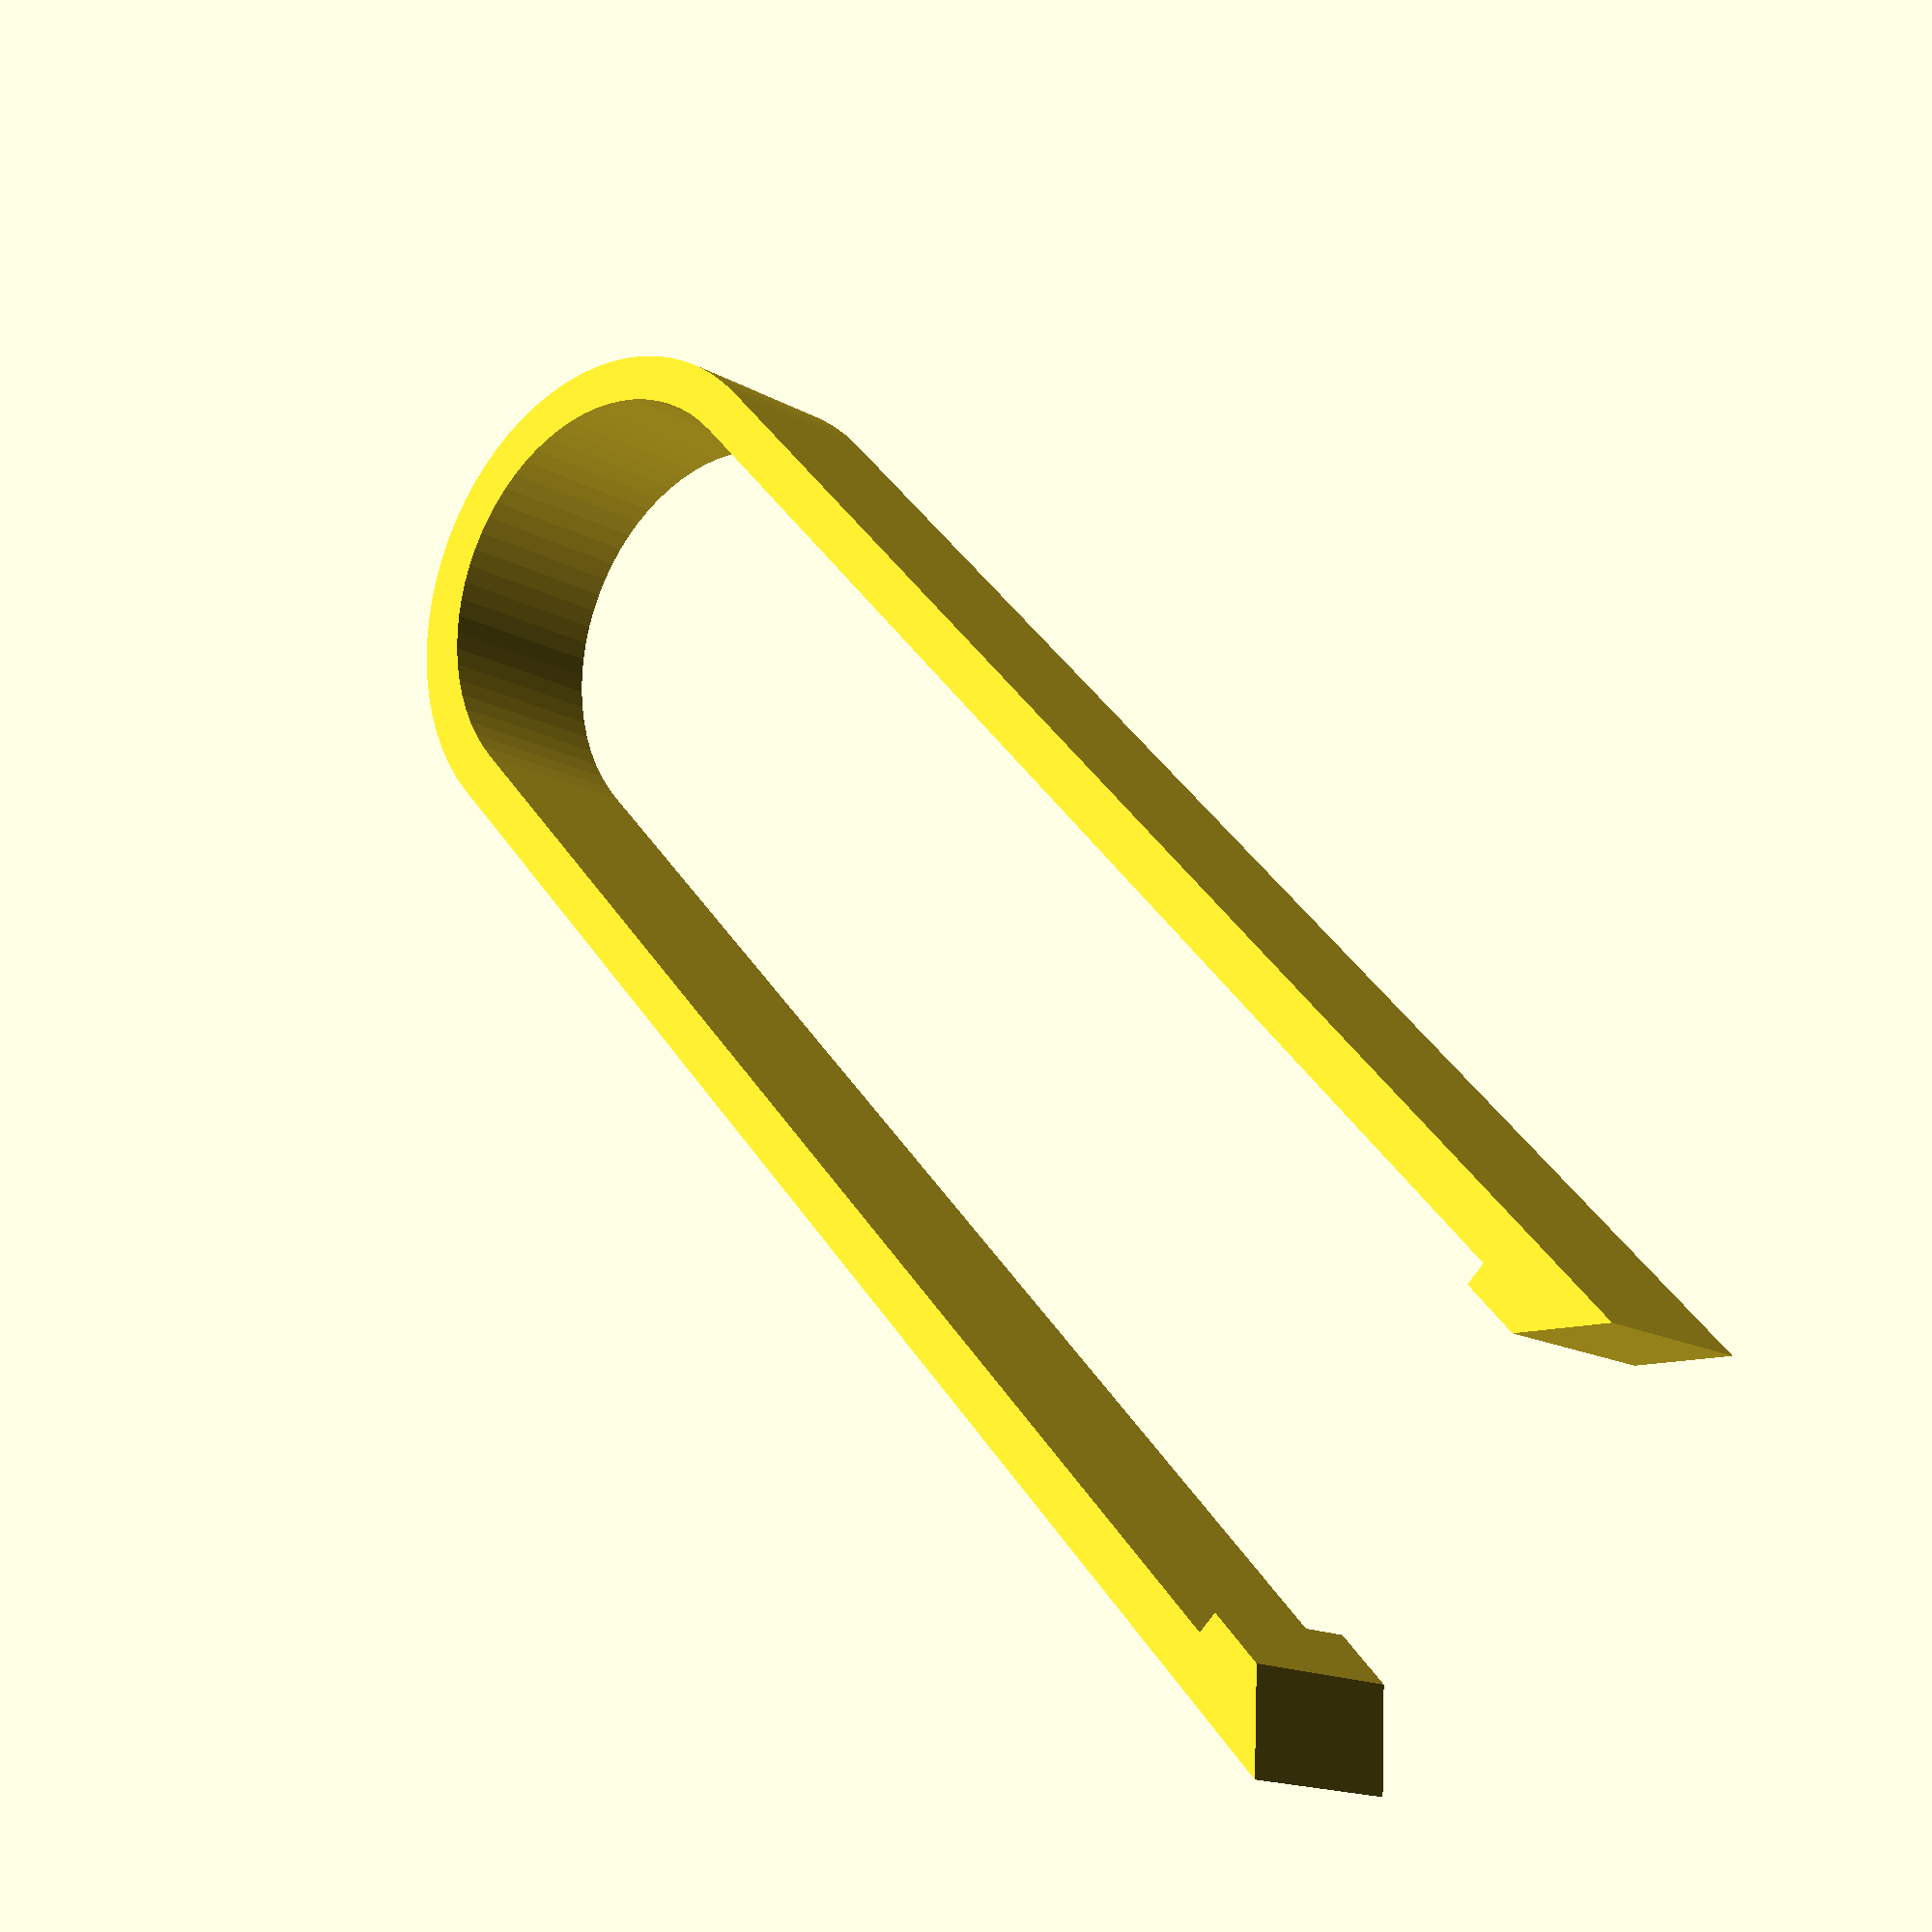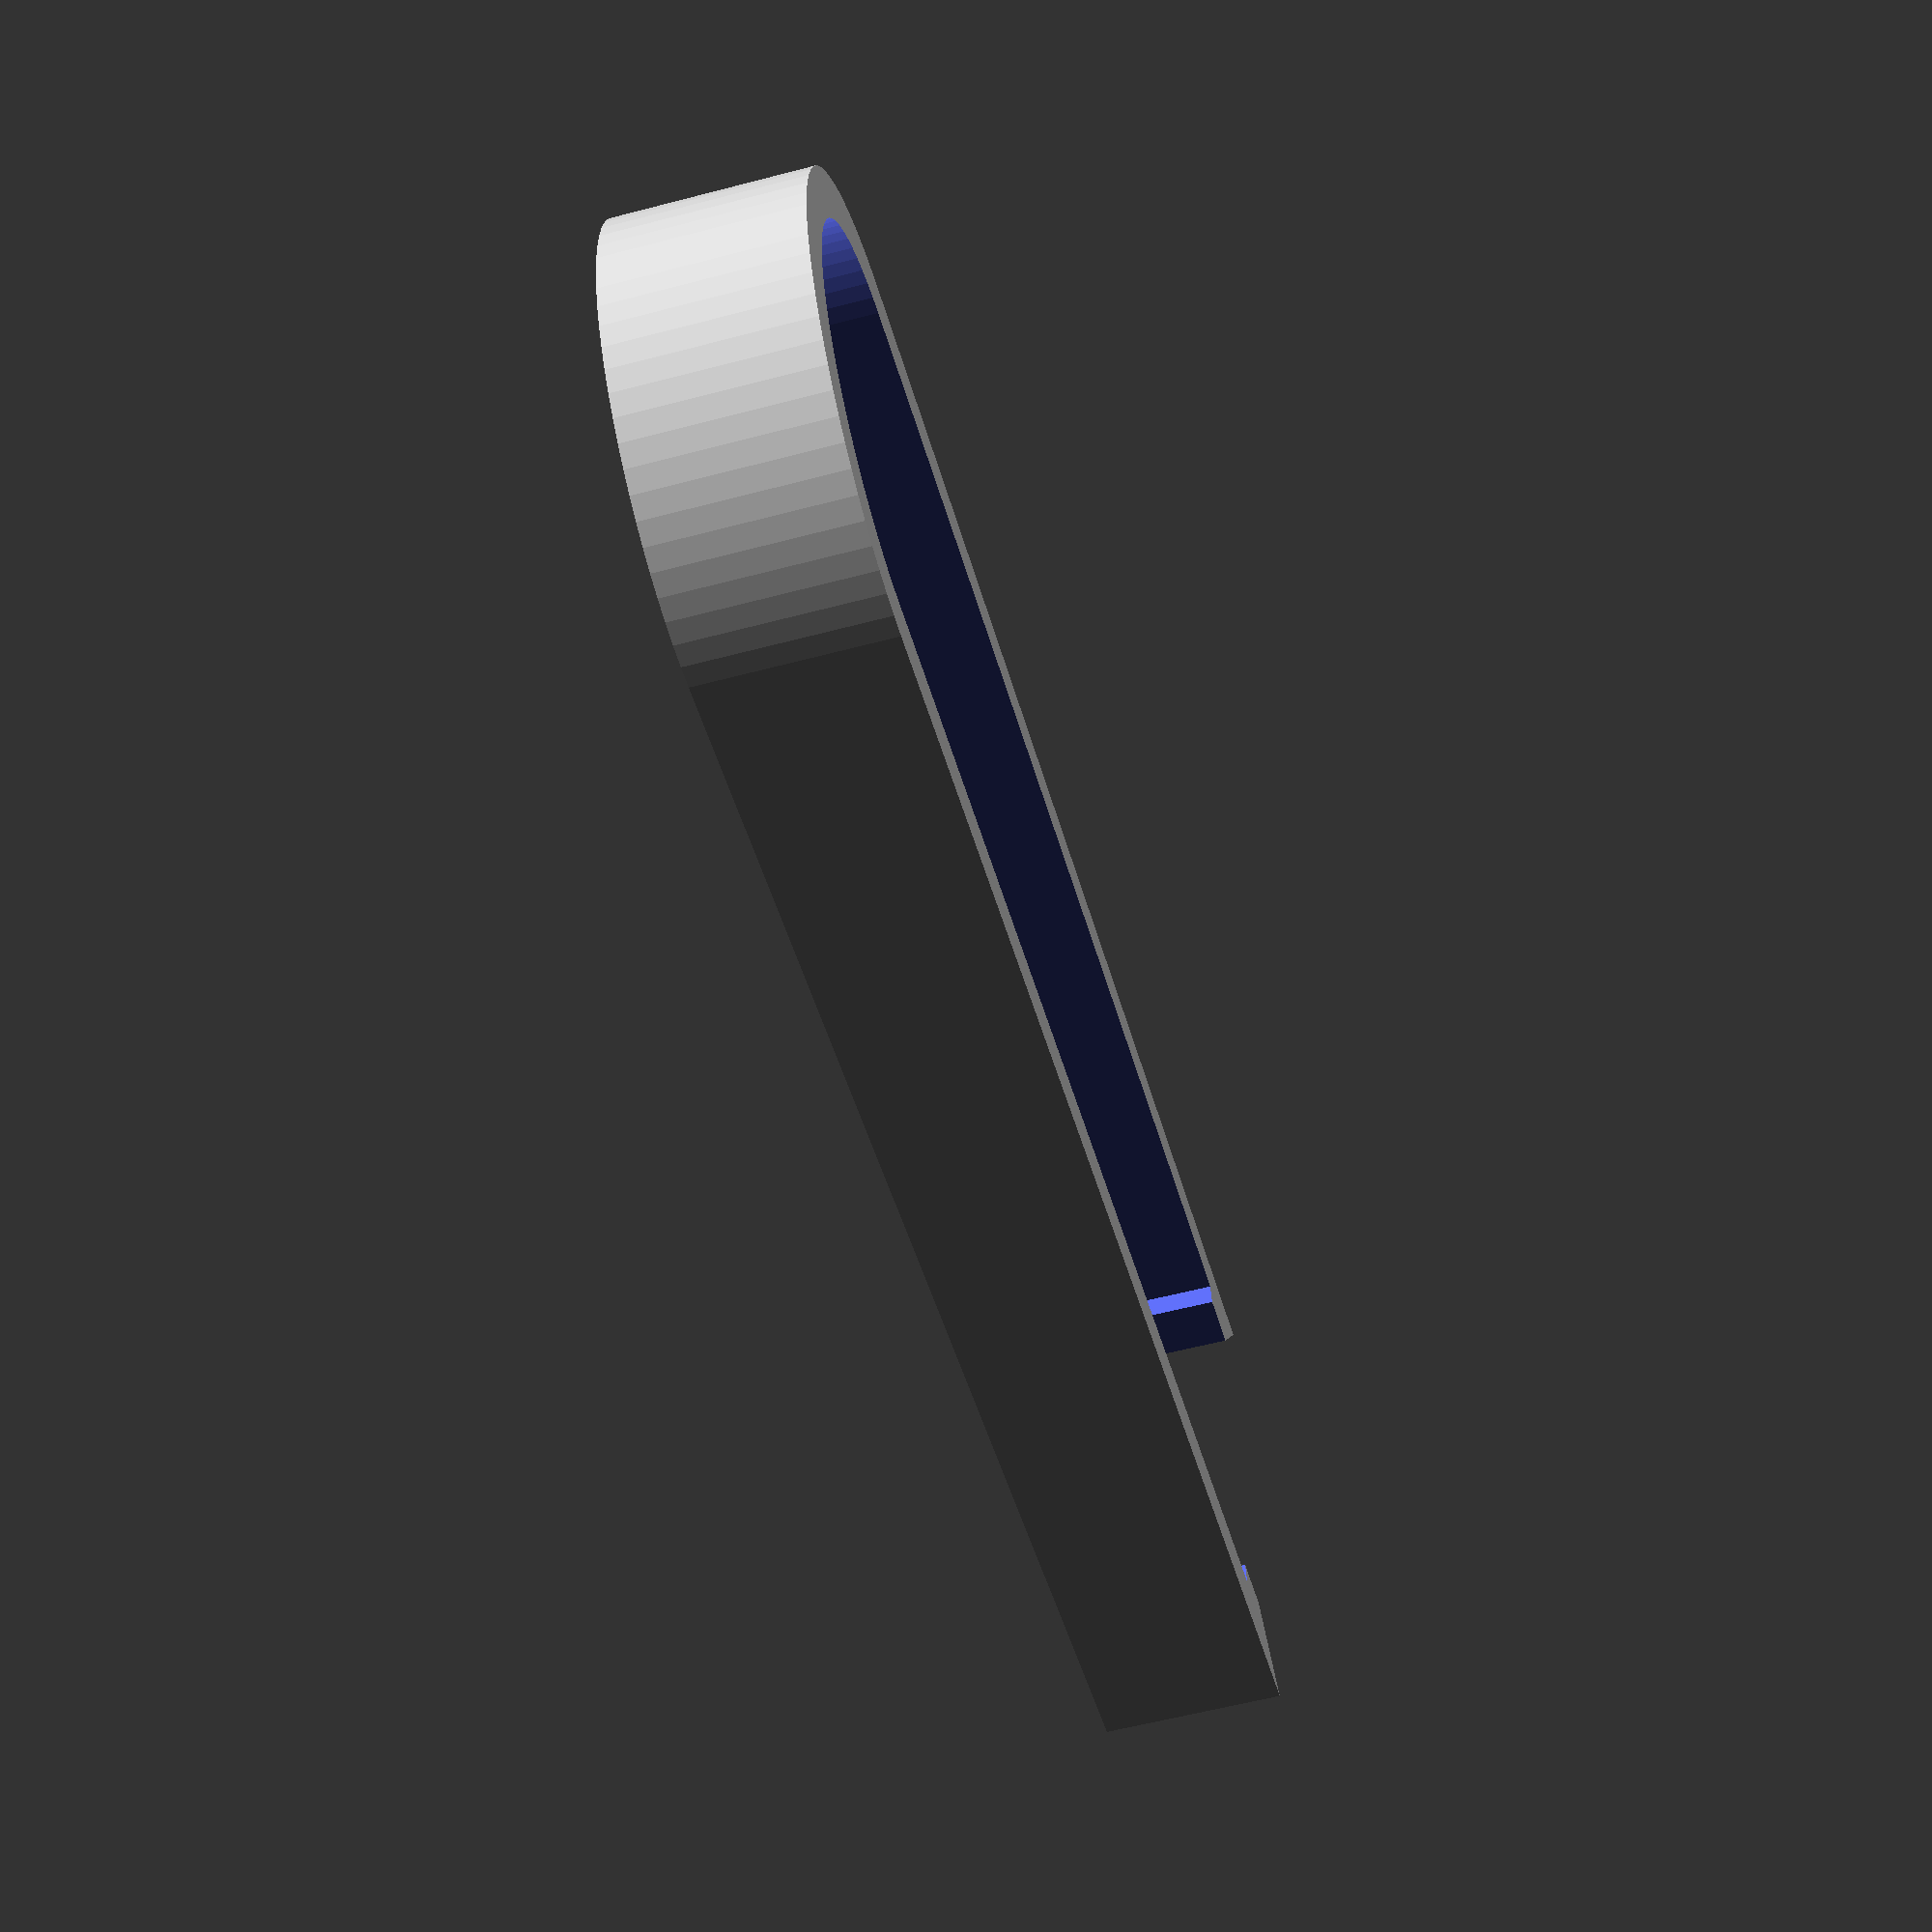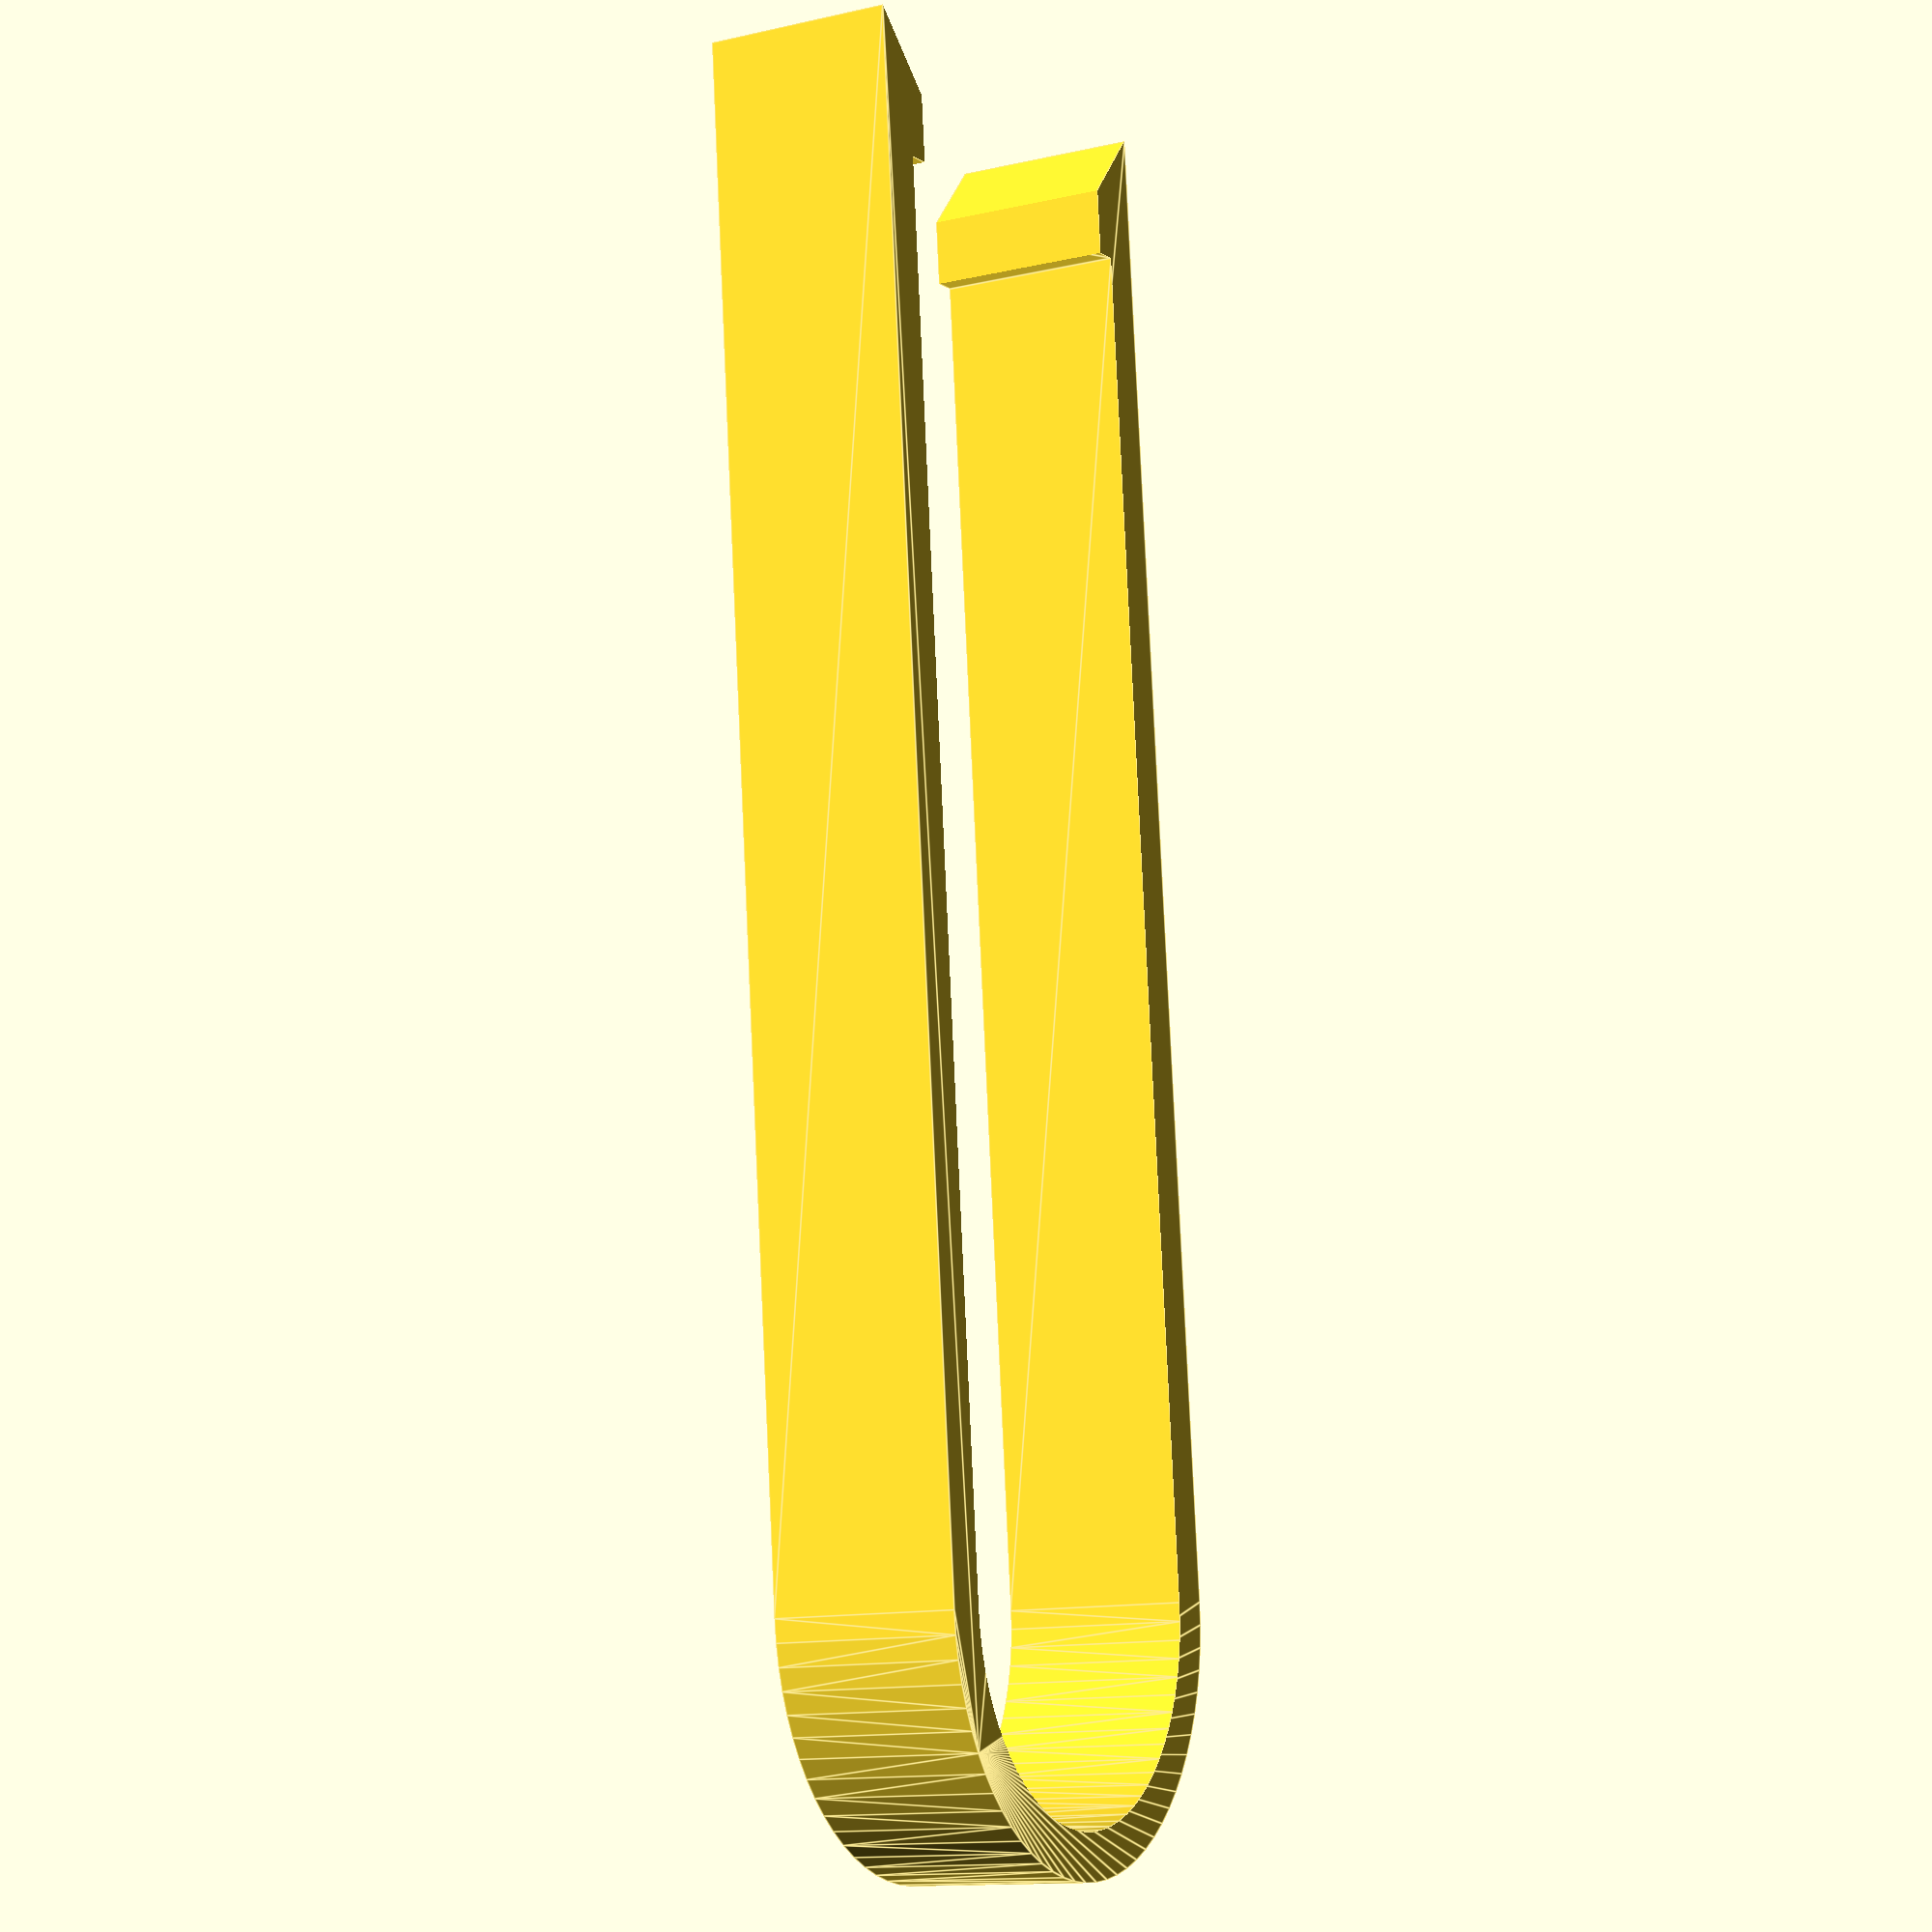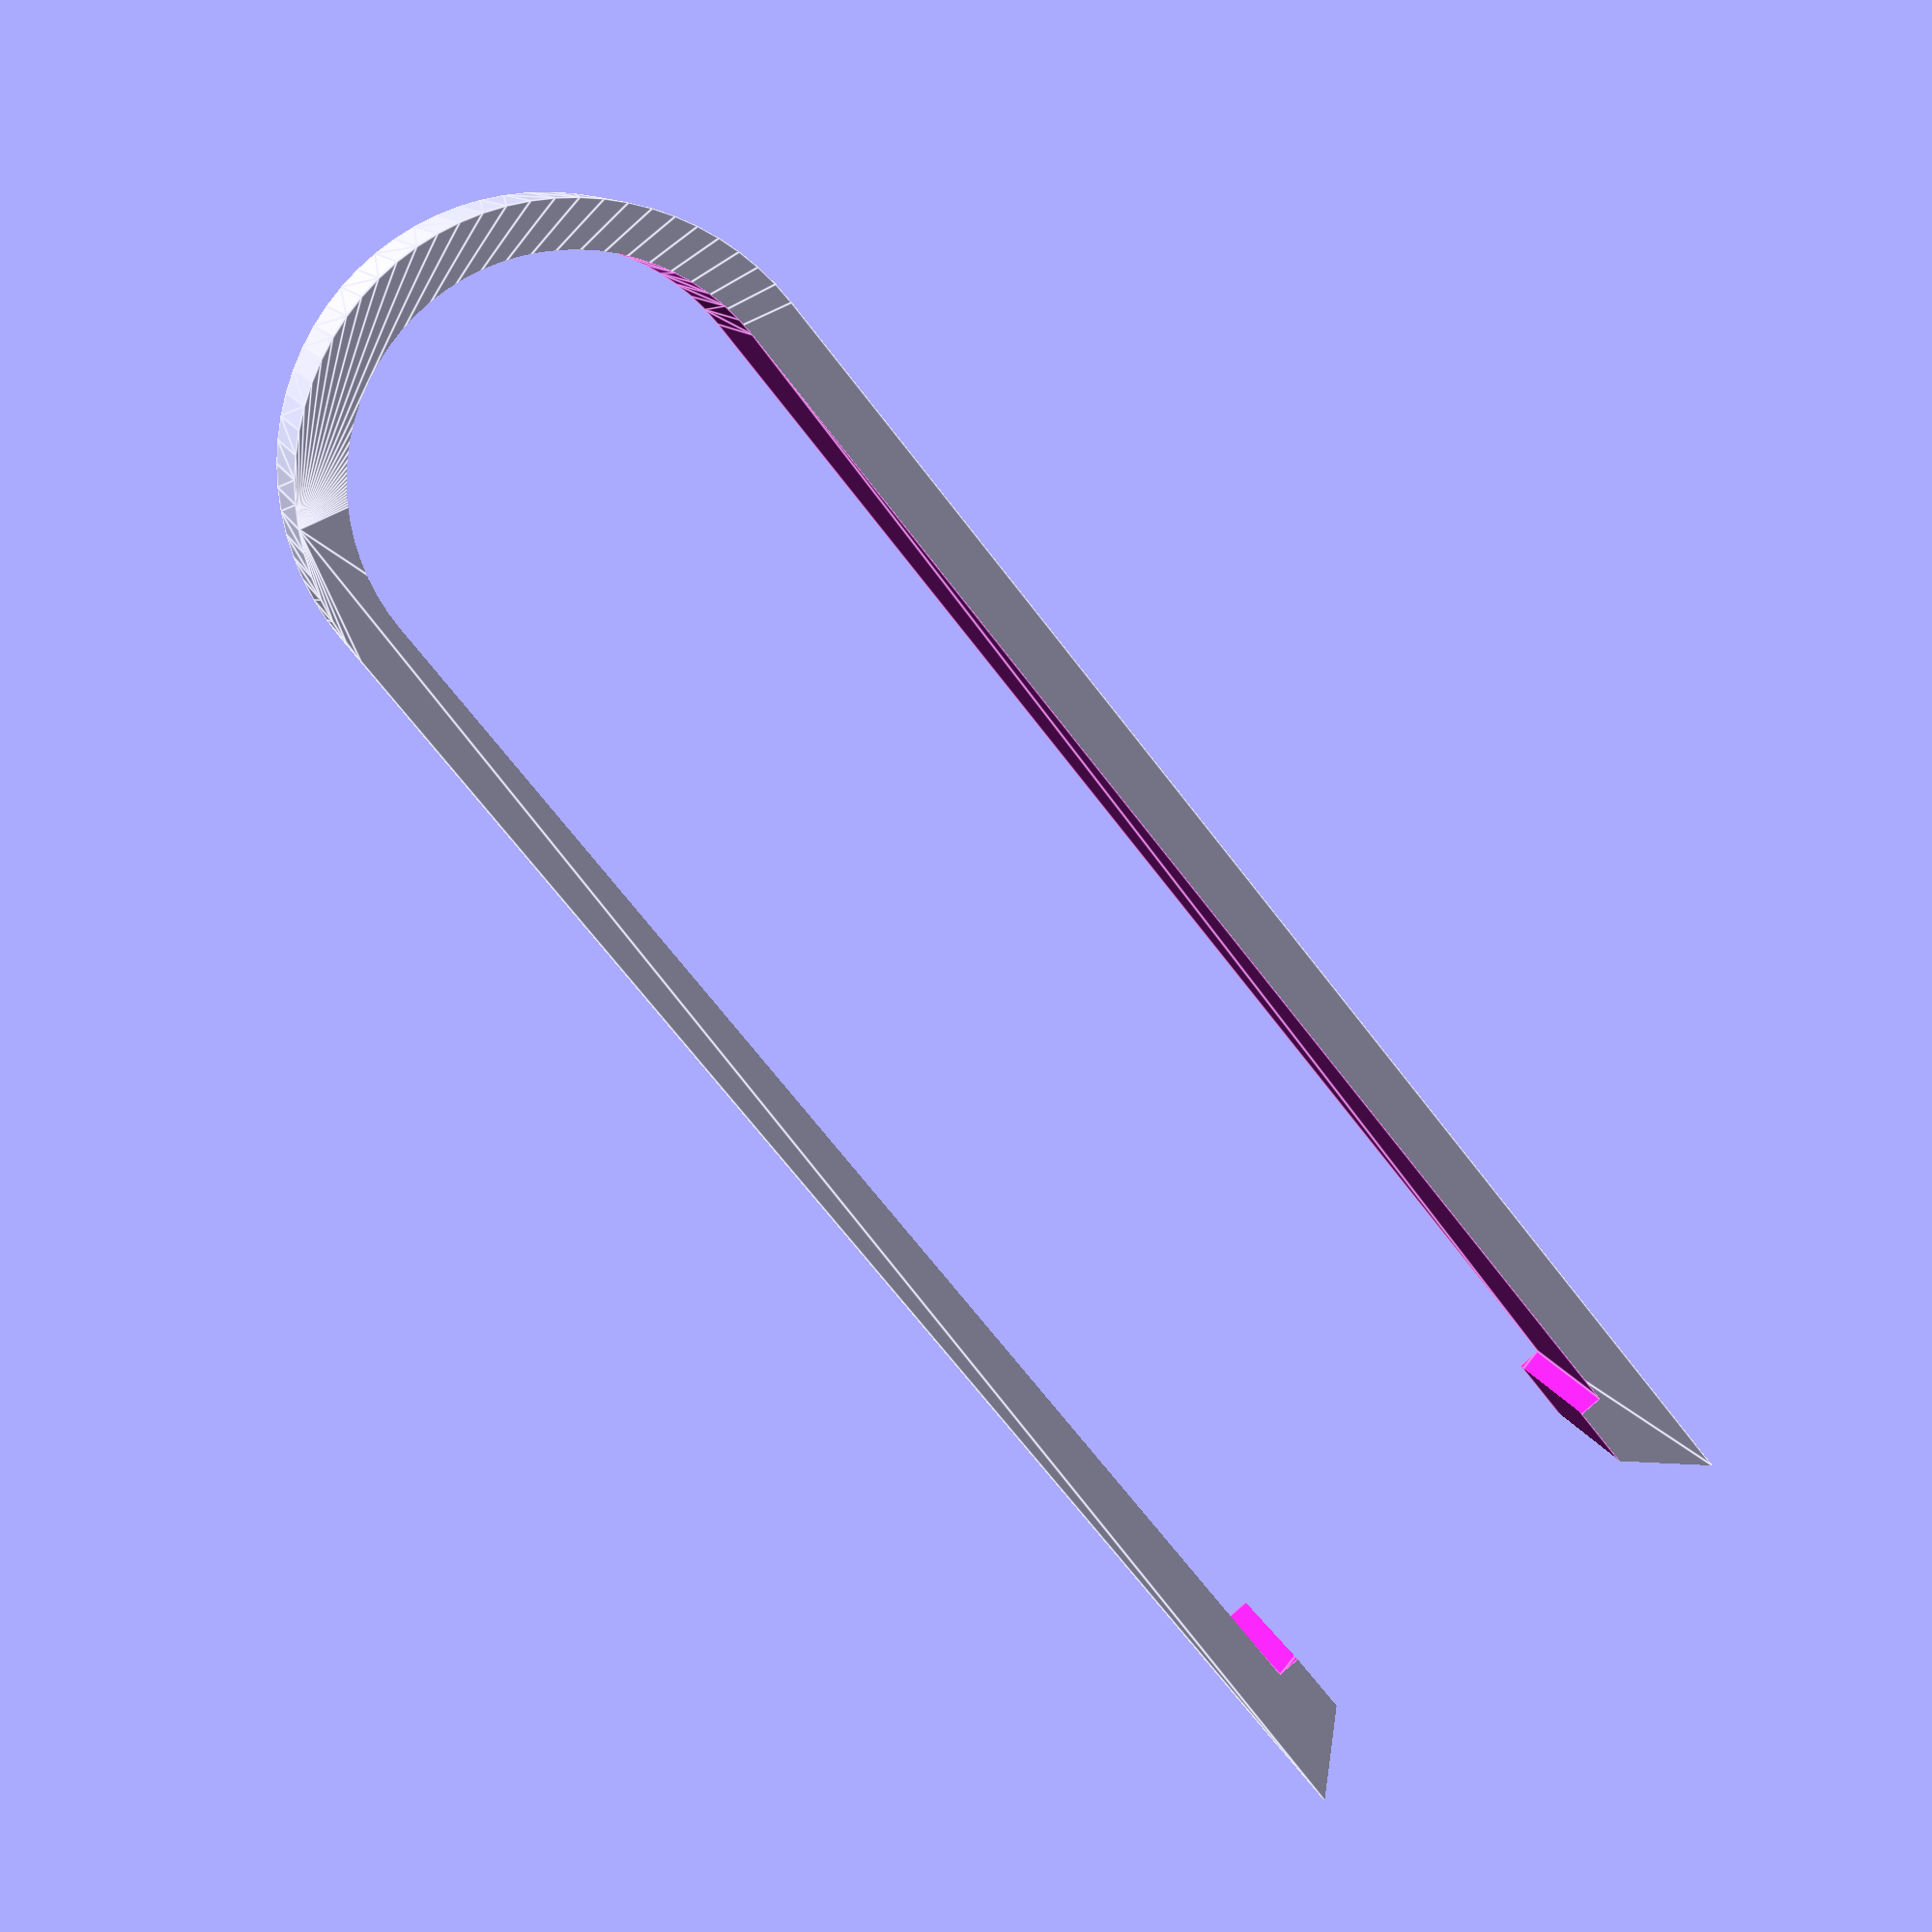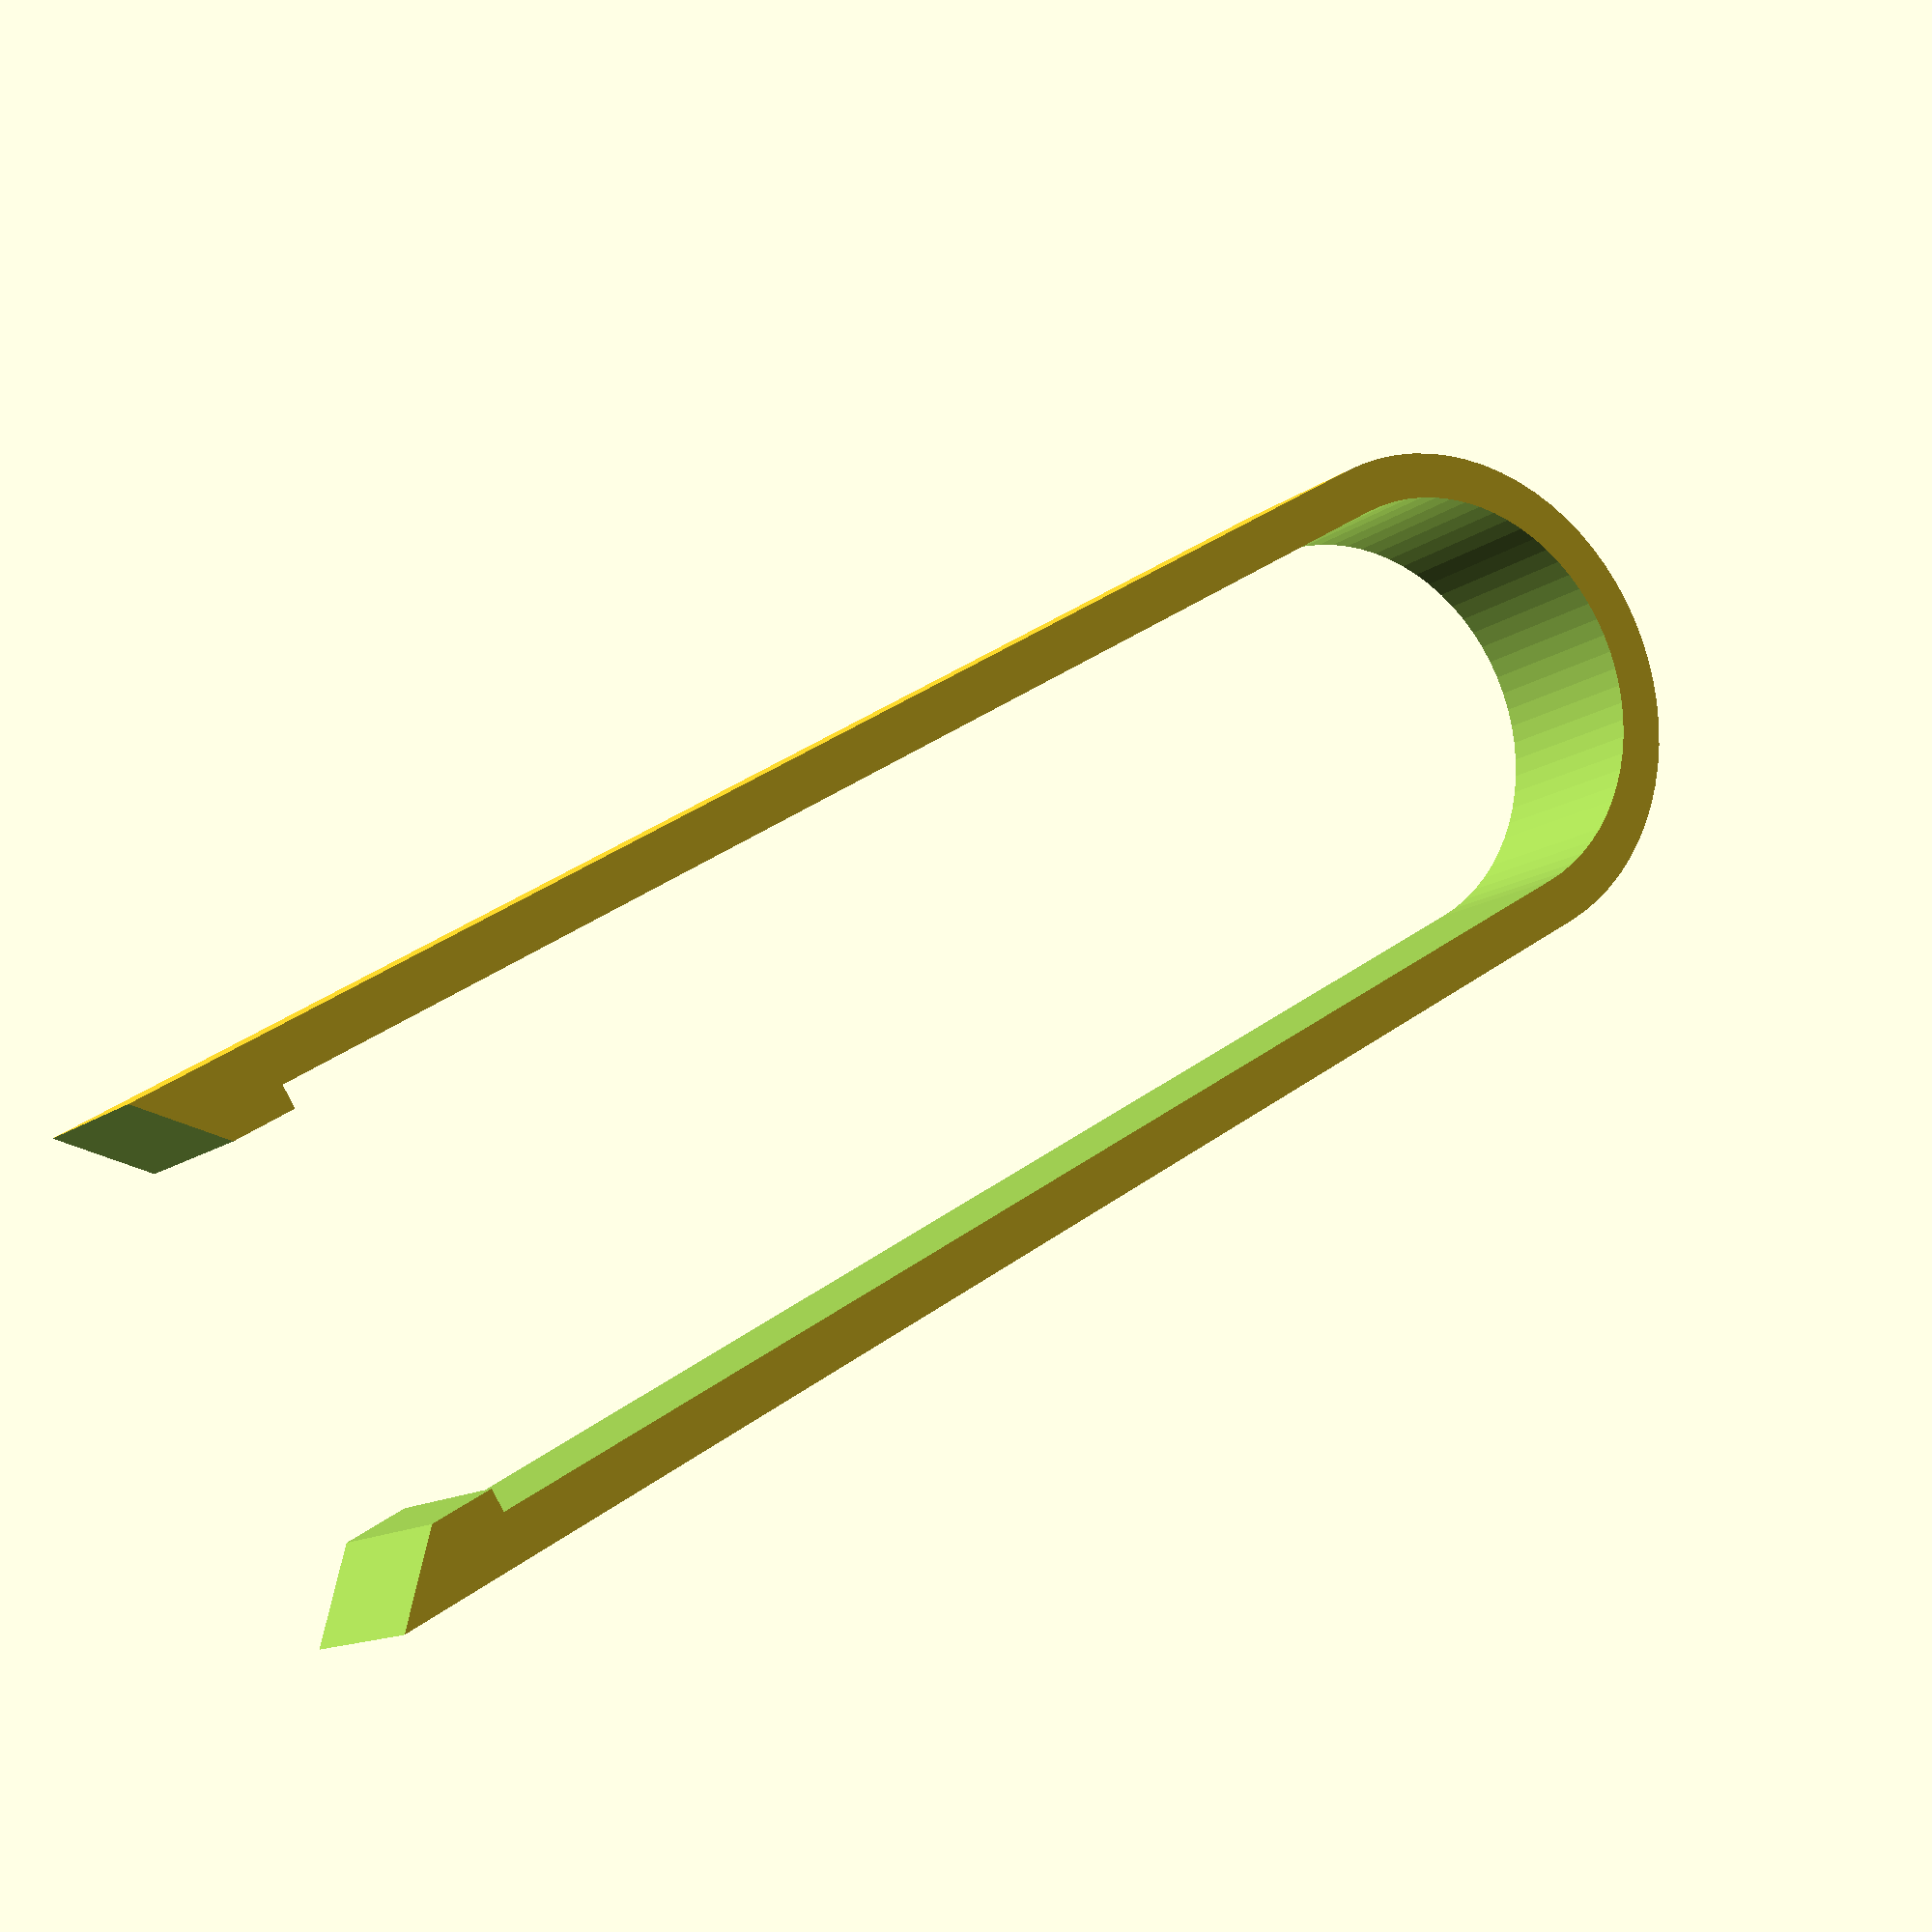
<openscad>
$fa=5; $fs=0.1;

int_dim=22.5;
wall=2.5;
ext_dim=int_dim + 2*wall;
height=10;
length=80;
tooth=(int_dim-20)/2;
tooth_add=3;

difference(){
 
 hull(){
    cylinder(h=height, r=ext_dim/2, center=true);
    translate([length-0.5, 0, 0]) cube([1, ext_dim, height], center=true);
 }//hull   
 
 union(){
     hull(){
         cylinder(h=height+0.01, r=int_dim/2, center=true);
         translate([length-(wall+tooth)-1-tooth_add, 0,0]) cube([1, int_dim, height+0.01], center=true);
     }//hull
     
     translate([length, 0, 0]) rotate([0,0,45]) cube([ext_dim/sqrt(2),ext_dim/sqrt(2),height+0.01], center=true); // зубы
     translate([length, 0, 0]) cube([50, int_dim-2*tooth, height+0.01], center=true); // усиление зубов
     
 }//union  
}//diff
</openscad>
<views>
elev=195.7 azim=227.3 roll=139.5 proj=p view=wireframe
elev=58.6 azim=192.0 roll=105.2 proj=p view=solid
elev=12.8 azim=275.5 roll=118.2 proj=p view=edges
elev=169.4 azim=231.4 roll=192.9 proj=p view=edges
elev=12.5 azim=148.6 roll=329.7 proj=p view=wireframe
</views>
